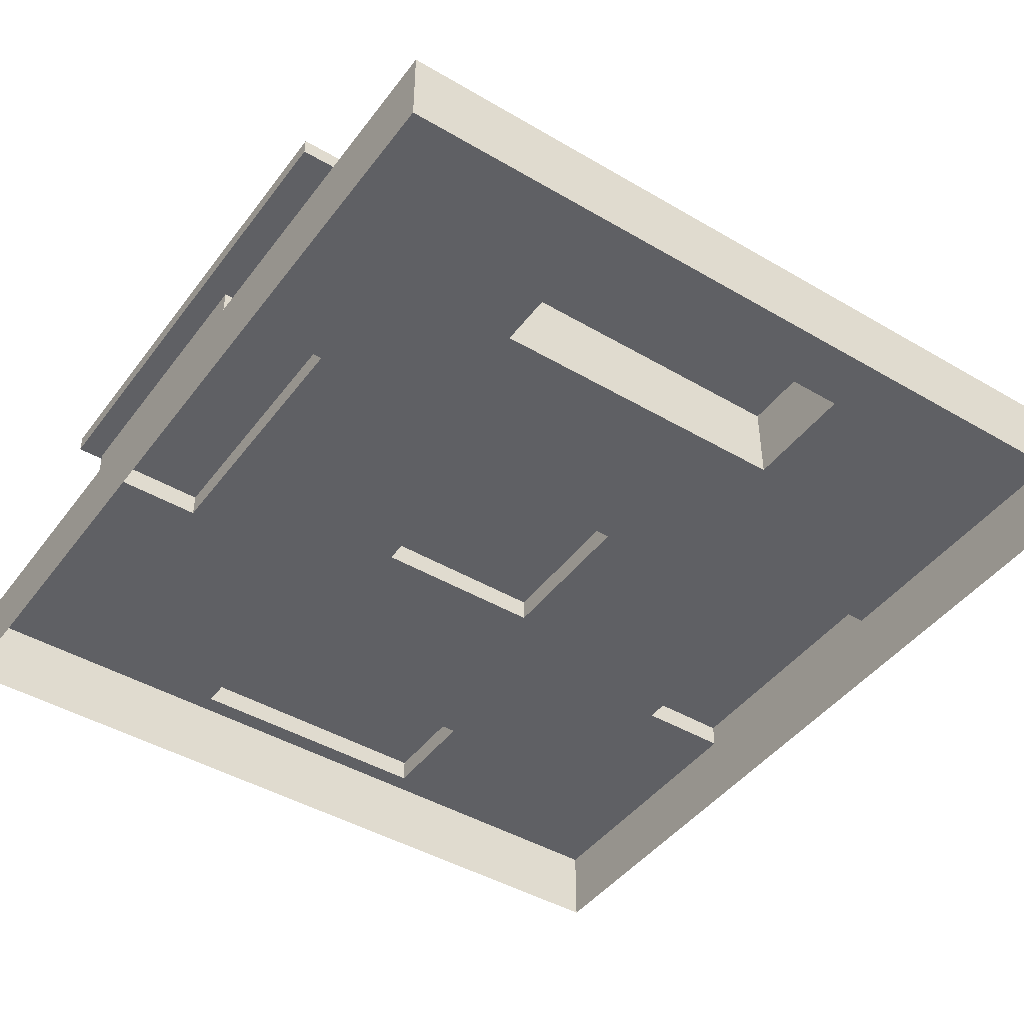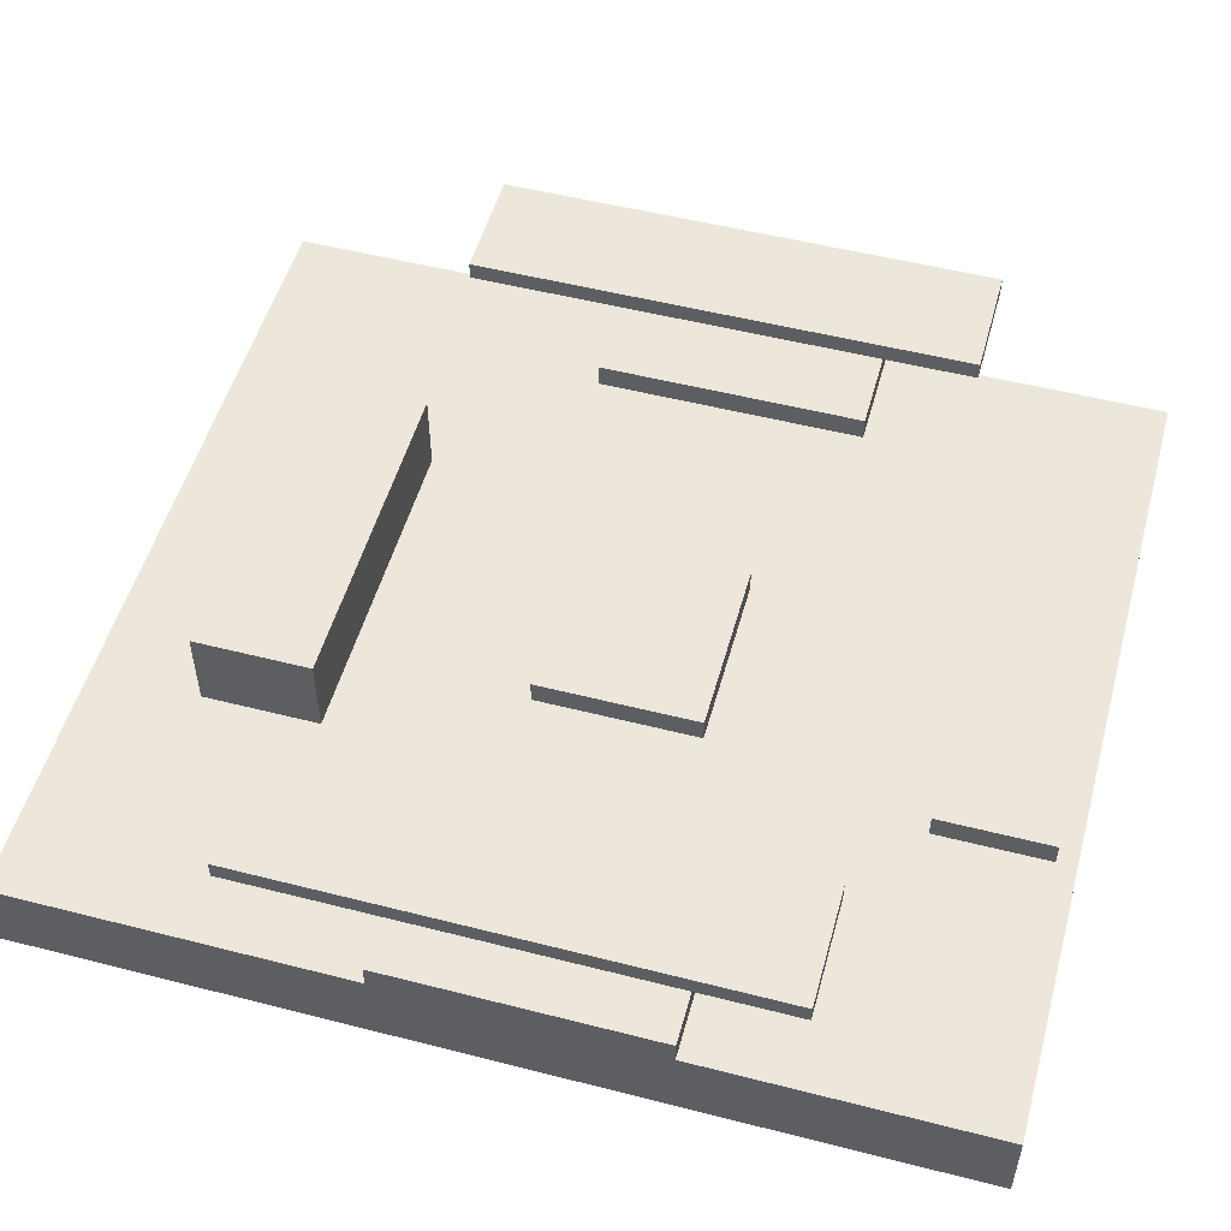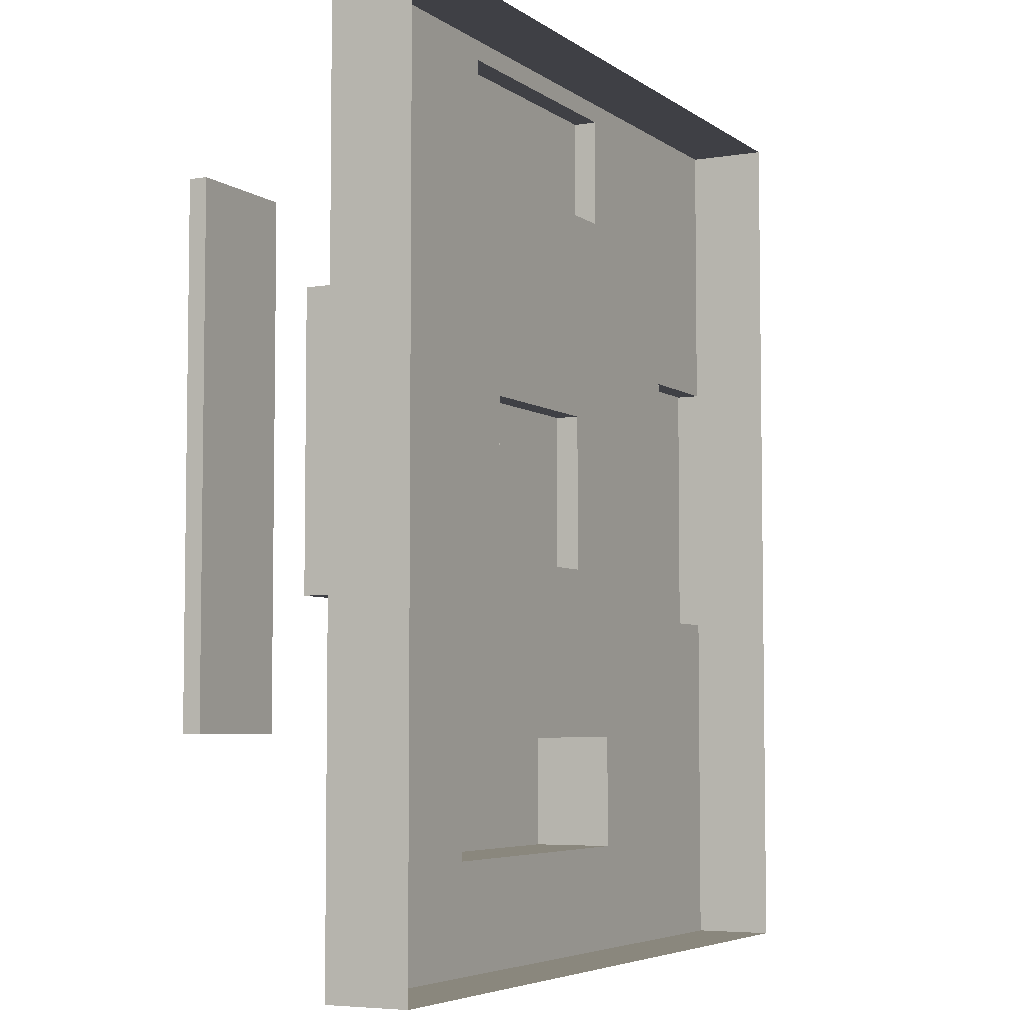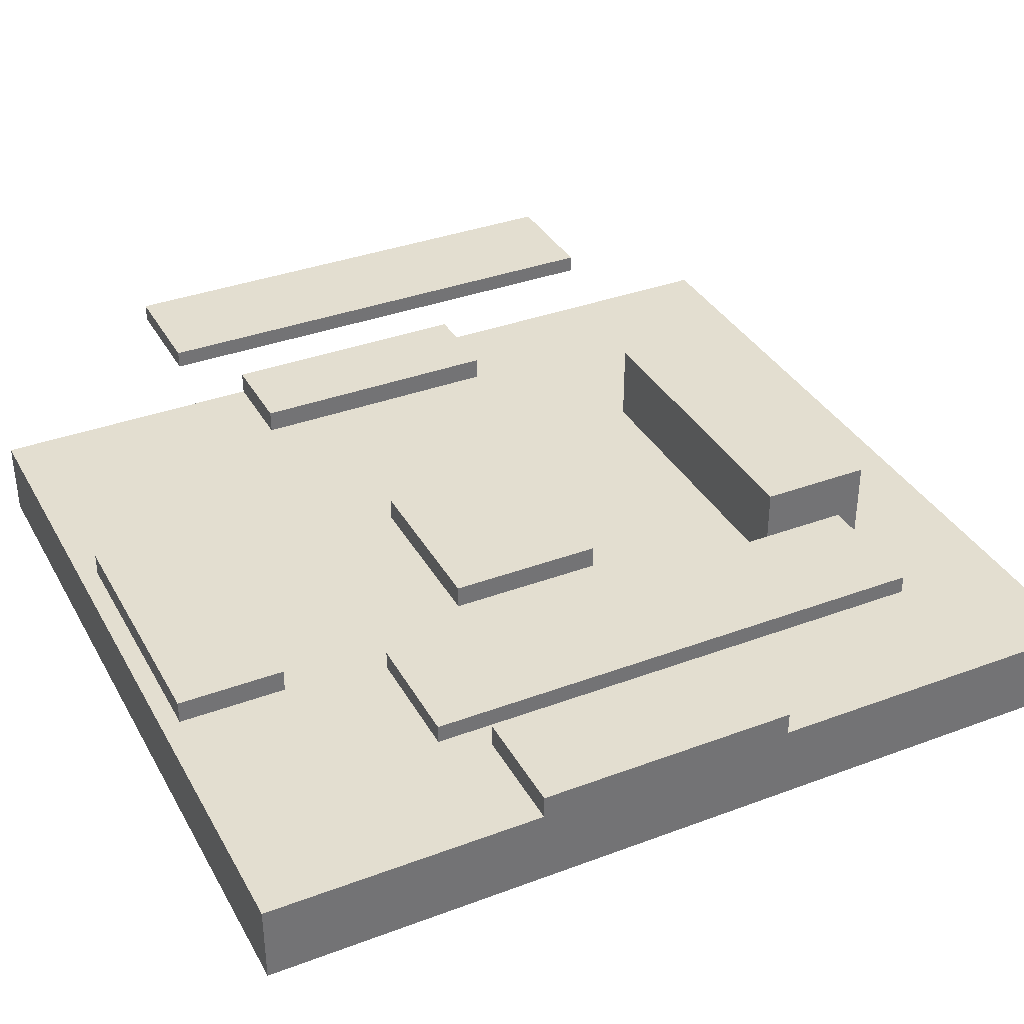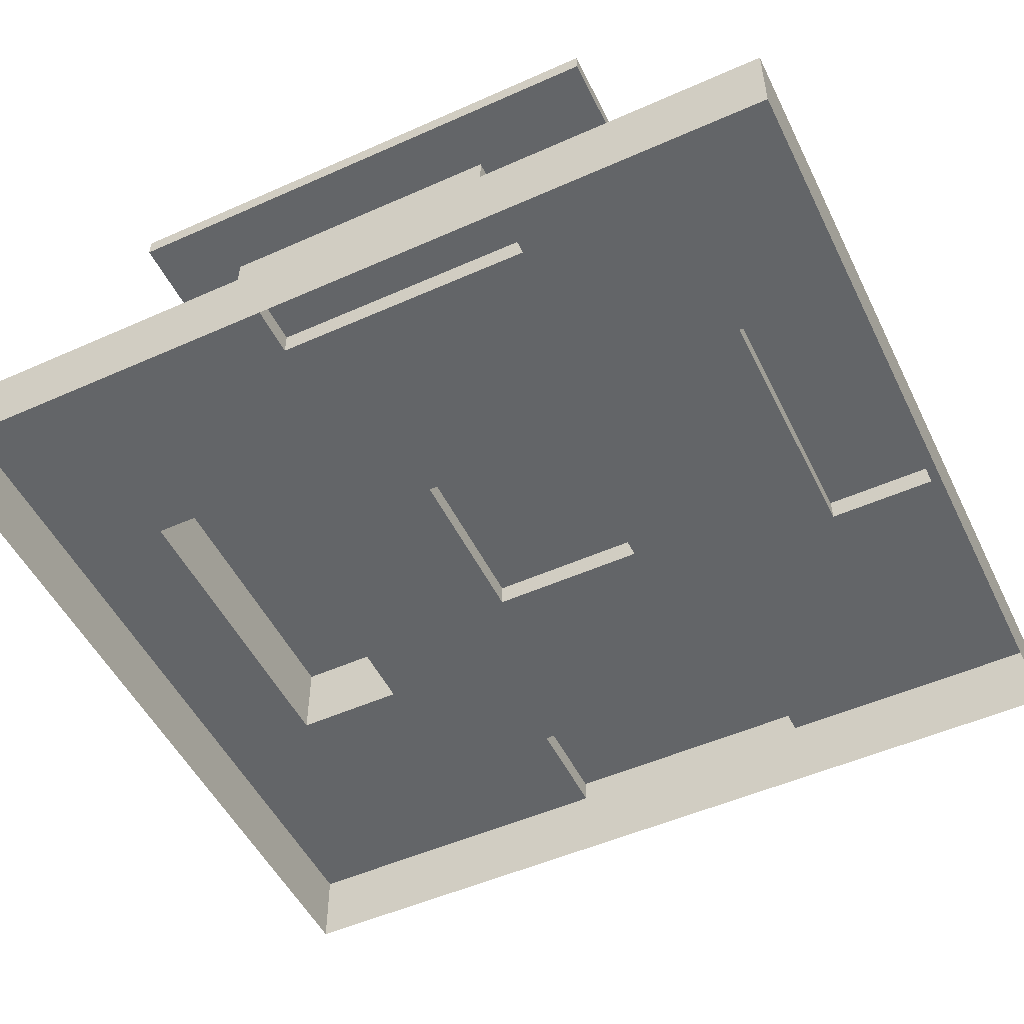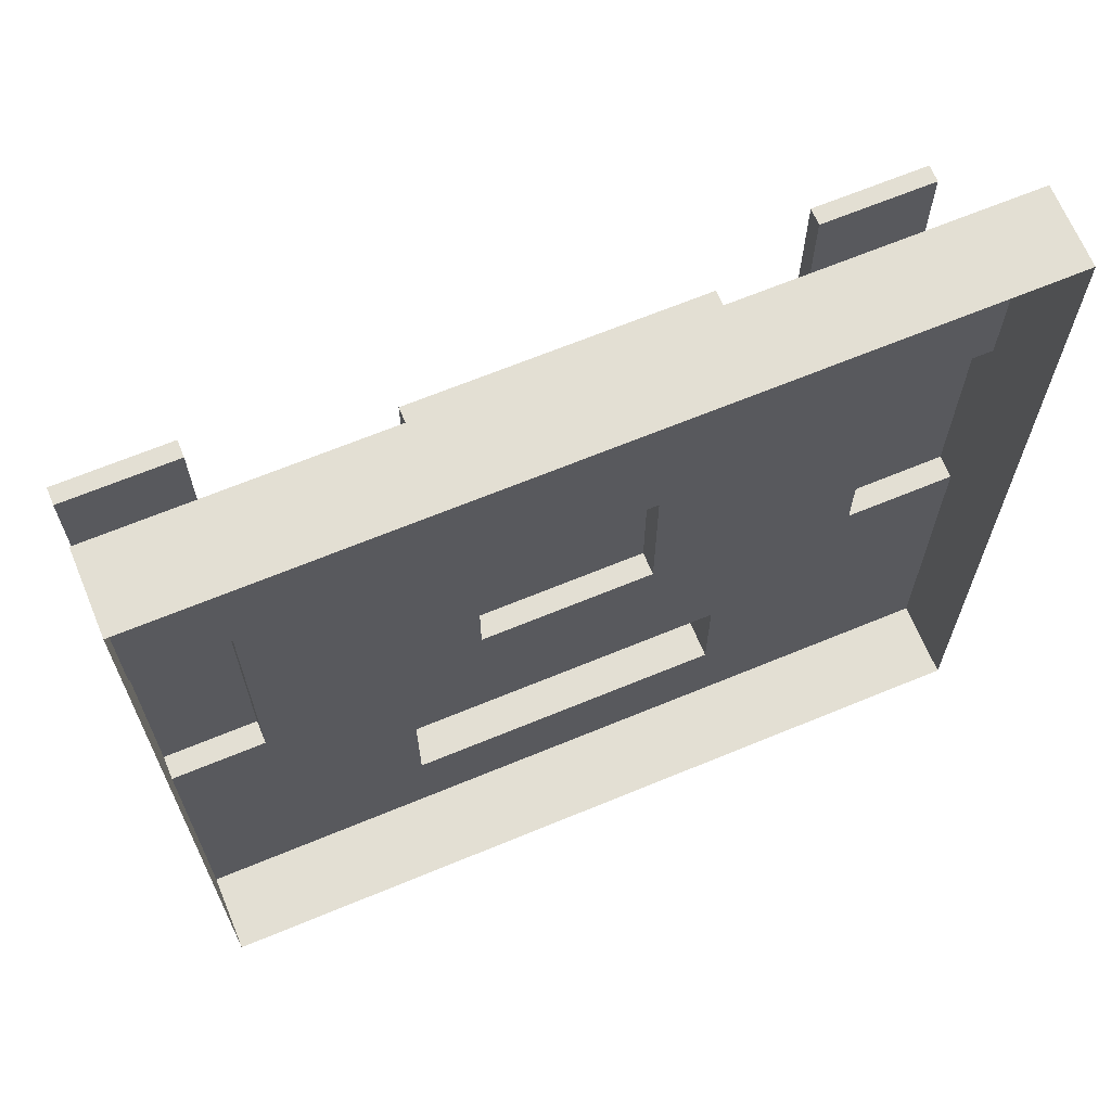
<metadata>
{"format":"obj","ext":"obj","renderer":"f3d","projection":"perspective","resolution":1024,"background":"white","views":[{"elev":-44.6,"azim":145.6,"up":"+Y"},{"elev":52.3,"azim":-74.6,"up":"+Y"},{"elev":-5.2,"azim":-62.8,"up":"+Z"},{"elev":35.9,"azim":63.9,"up":"+Y"},{"elev":-51.4,"azim":-64.2,"up":"+Y"},{"elev":66.9,"azim":-22.5,"up":"+Z"}]}
</metadata>
<code>
v 46.74 26.21 -14.45
v 46.74 26.21 15.8
v 46.74 17.15 15.8
v 46.74 17.15 -14.45
v -45.52 17.15 -53.95
v -45.52 17.15 -15.05
v -45.52 26.21 -15.05
v -45.52 26.21 -53.95
v -45.52 26.21 15.2
v -45.52 17.15 15.2
v 46.74 26.21 -53.95
v 46.74 17.15 -53.95
v 46.74 17.15 47.63
v 46.74 26.21 47.63
v -45.52 26.21 47.63
v -45.52 17.15 47.63
v 10.22 26.21 -9.313
v 10.22 28.87 -9.313
v 10.22 28.87 8.799
v 10.22 26.21 8.799
v -9.717 28.87 -9.313
v -9.717 28.87 8.799
v -9.717 26.21 -9.313
v -9.717 26.21 8.799
v 18.29 26.21 -41.86
v 18.29 35.55 -41.86
v 18.29 35.55 -28.92
v 18.29 26.21 -28.92
v -18.26 35.55 -41.86
v -18.26 35.55 -28.92
v -18.26 26.21 -41.86
v -18.26 26.21 -28.92
v -45.52 28.87 -15.05
v -34.88 28.87 -15.05
v -34.88 26.21 -15.05
v -45.52 28.87 15.2
v -34.88 28.87 15.2
v -34.88 26.21 15.2
v 15.37 26.21 32.91
v 15.37 28.87 32.91
v 15.37 28.87 45.44
v 15.37 26.21 45.44
v -14.87 28.87 32.91
v -14.87 28.87 45.44
v -14.87 26.21 32.91
v -14.87 26.21 45.44
v 34.15 26.21 -14.45
v 34.15 28.87 -14.45
v 46.74 28.87 -14.45
v 34.15 28.87 15.8
v 46.74 28.87 15.8
v 34.15 26.21 15.8
v 32.77 40.5 -28.43
v 32.77 42.48 -28.43
v 45.71 42.48 -28.43
v 45.71 40.5 -28.43
v 32.77 42.48 27.31
v 45.71 42.48 27.31
v 32.77 40.5 27.31
v 45.71 40.5 27.31
v -46.1 40.5 -28.43
v -46.1 42.48 -28.43
v -33.16 42.48 -28.43
v -33.16 40.5 -28.43
v -46.1 42.48 27.31
v -33.16 42.48 27.31
v -46.1 40.5 27.31
v -33.16 40.5 27.31
g Cube_(24).001
f 4 1 2
f 2 3 4
f 8 5 6
f 6 7 8
f 10 9 7
f 7 6 10
f 12 5 8
f 8 11 12
f 16 13 14
f 14 15 16
f 20 17 18
f 18 19 20
f 19 18 21
f 21 22 19
f 22 21 23
f 23 24 22
f 17 23 21
f 21 18 17
f 24 20 19
f 19 22 24
f 28 25 26
f 26 27 28
f 27 26 29
f 29 30 27
f 30 29 31
f 31 32 30
f 25 31 29
f 29 26 25
f 32 28 27
f 27 30 32
f 35 7 33
f 33 34 35
f 34 33 36
f 36 37 34
f 37 36 9
f 9 38 37
f 7 9 36
f 36 33 7
f 38 35 34
f 34 37 38
f 42 39 40
f 40 41 42
f 41 40 43
f 43 44 41
f 44 43 45
f 45 46 44
f 39 45 43
f 43 40 39
f 46 42 41
f 41 44 46
f 1 47 48
f 48 49 1
f 49 48 50
f 50 51 49
f 51 50 52
f 52 2 51
f 47 52 50
f 50 48 47
f 2 1 49
f 49 51 2
f 56 53 54
f 54 55 56
f 55 54 57
f 57 58 55
f 58 57 59
f 59 60 58
f 60 59 53
f 53 56 60
f 53 59 57
f 57 54 53
f 60 56 55
f 55 58 60
f 64 61 62
f 62 63 64
f 63 62 65
f 65 66 63
f 66 65 67
f 67 68 66
f 68 67 61
f 61 64 68
f 61 67 65
f 65 62 61
f 68 64 63
f 63 66 68
f 16 15 9
f 9 10 16
f 11 1 4
f 4 12 11
f 14 13 3
f 3 2 14
f 11 8 31
f 31 25 11
f 11 47 1
f 28 17 47
f 25 28 47
f 47 11 25
f 52 20 39
f 20 52 47
f 47 17 20
f 45 24 38
f 24 45 39
f 39 20 24
f 35 23 32
f 23 35 38
f 38 24 23
f 28 32 23
f 23 17 28
f 35 8 7
f 8 35 32
f 32 31 8
f 38 9 15
f 38 15 46
f 46 45 38
f 42 46 15
f 15 14 42
f 52 14 2
f 42 14 52
f 52 39 42

</code>
